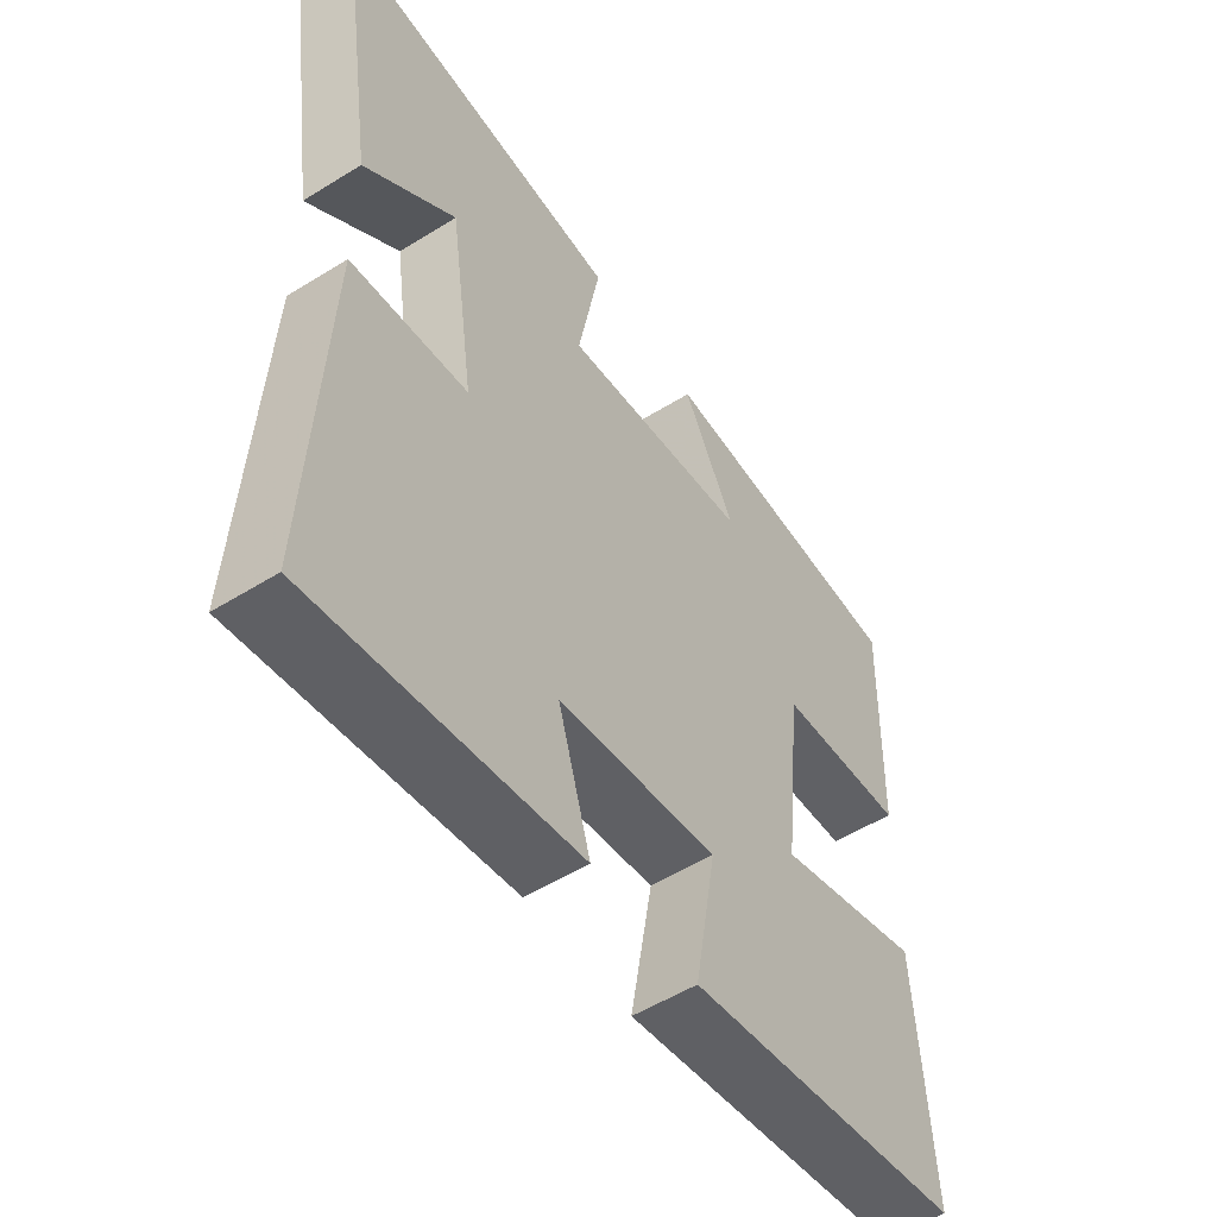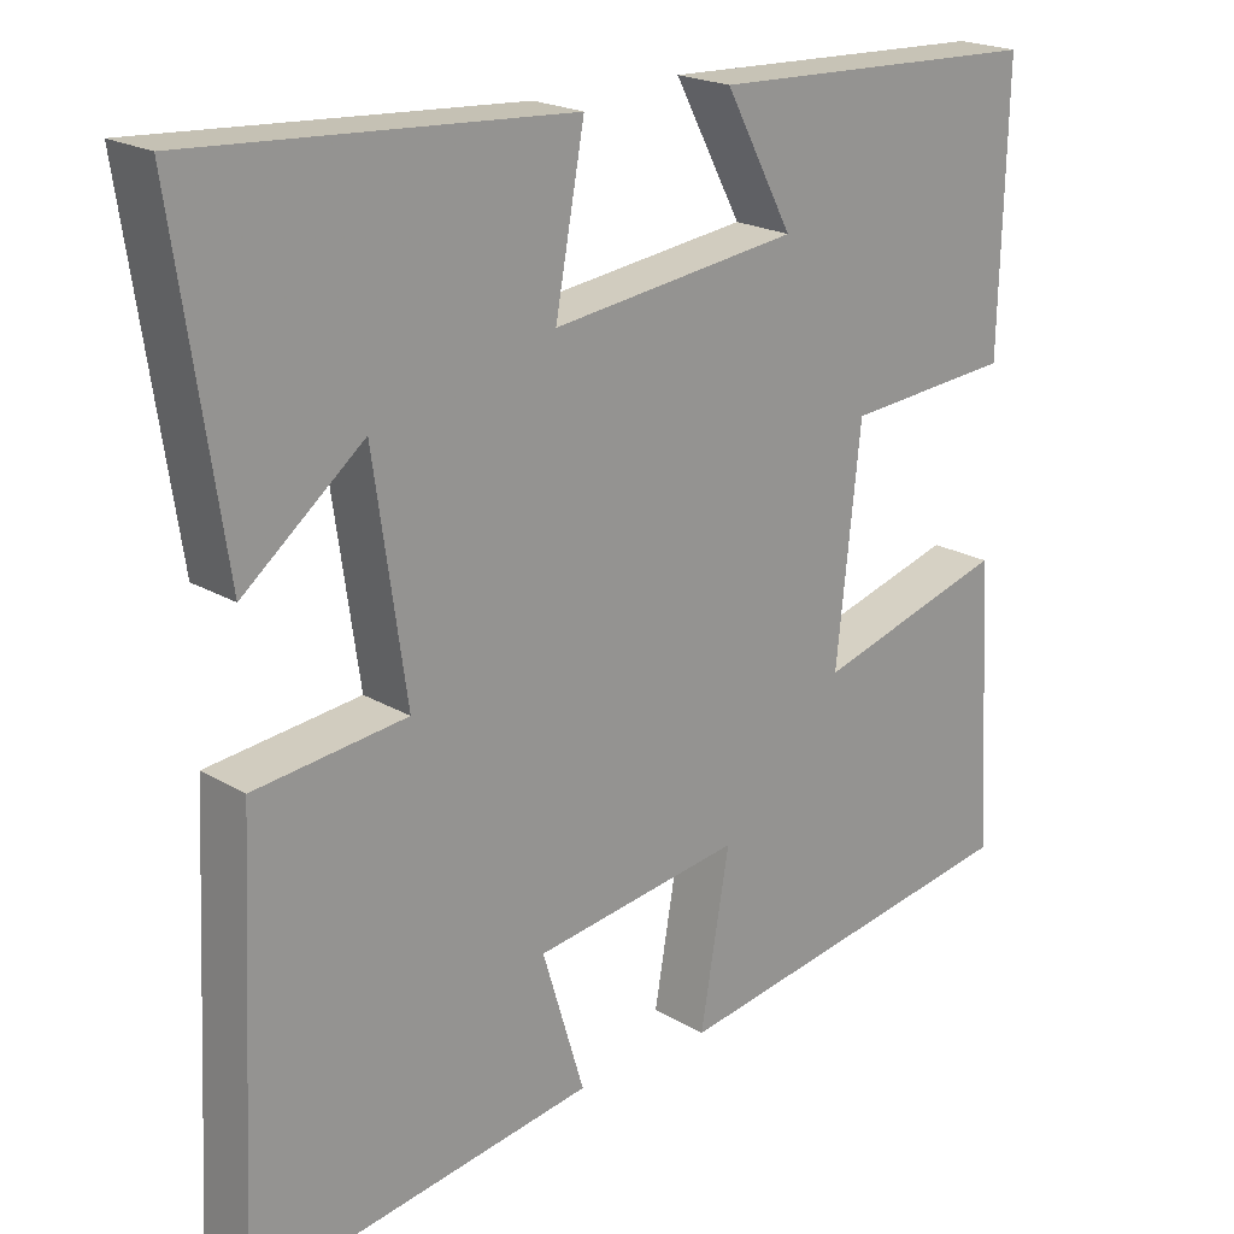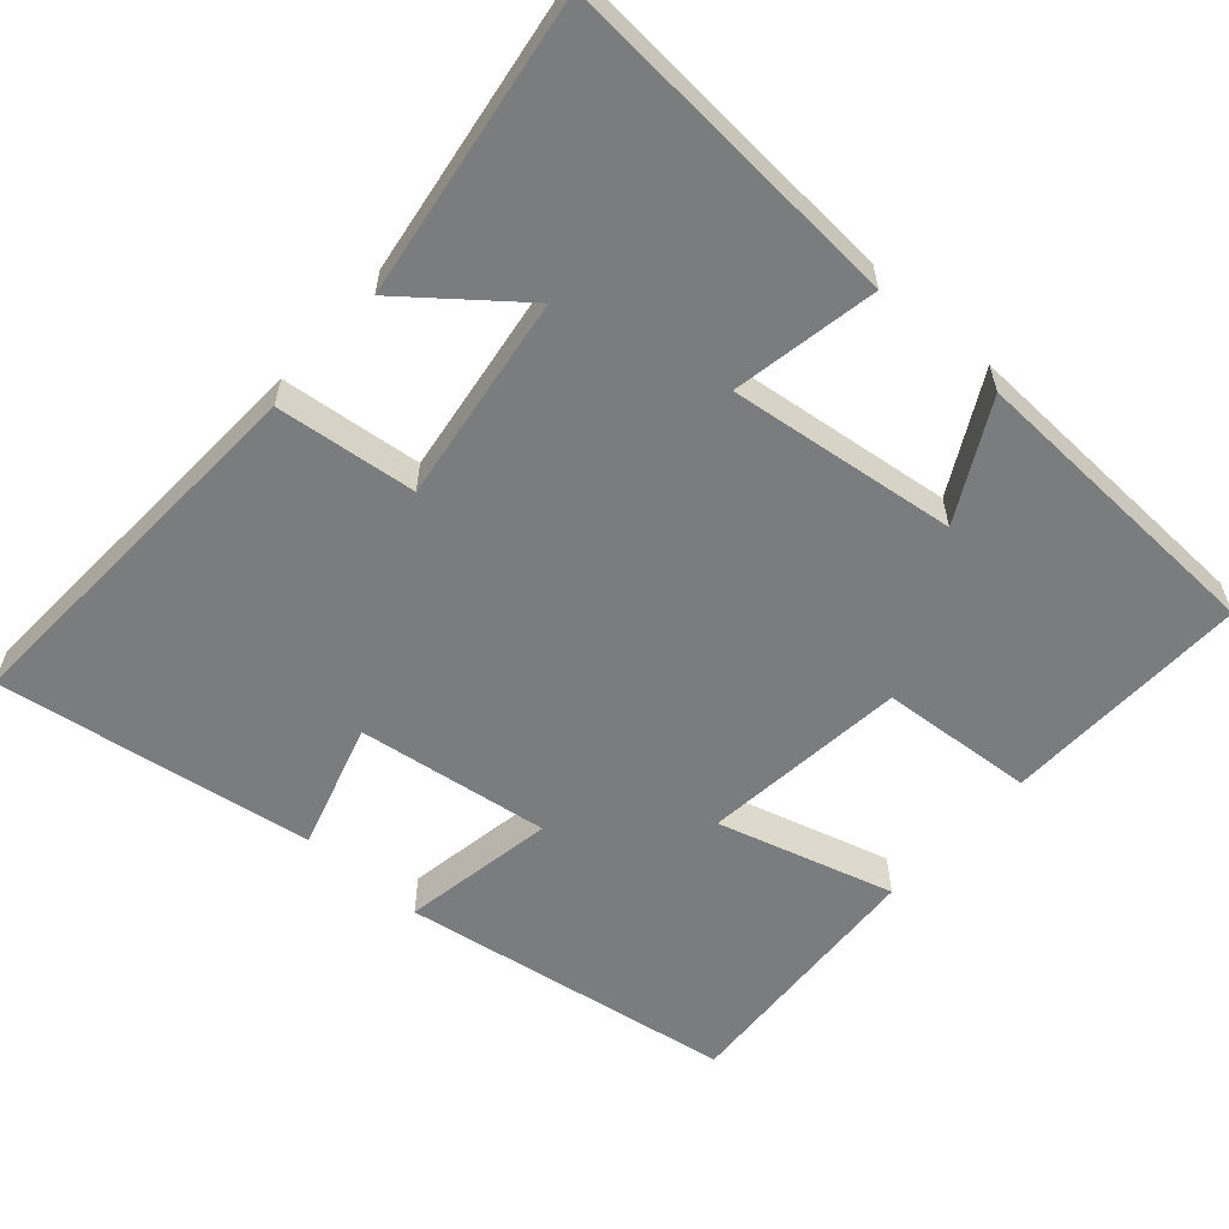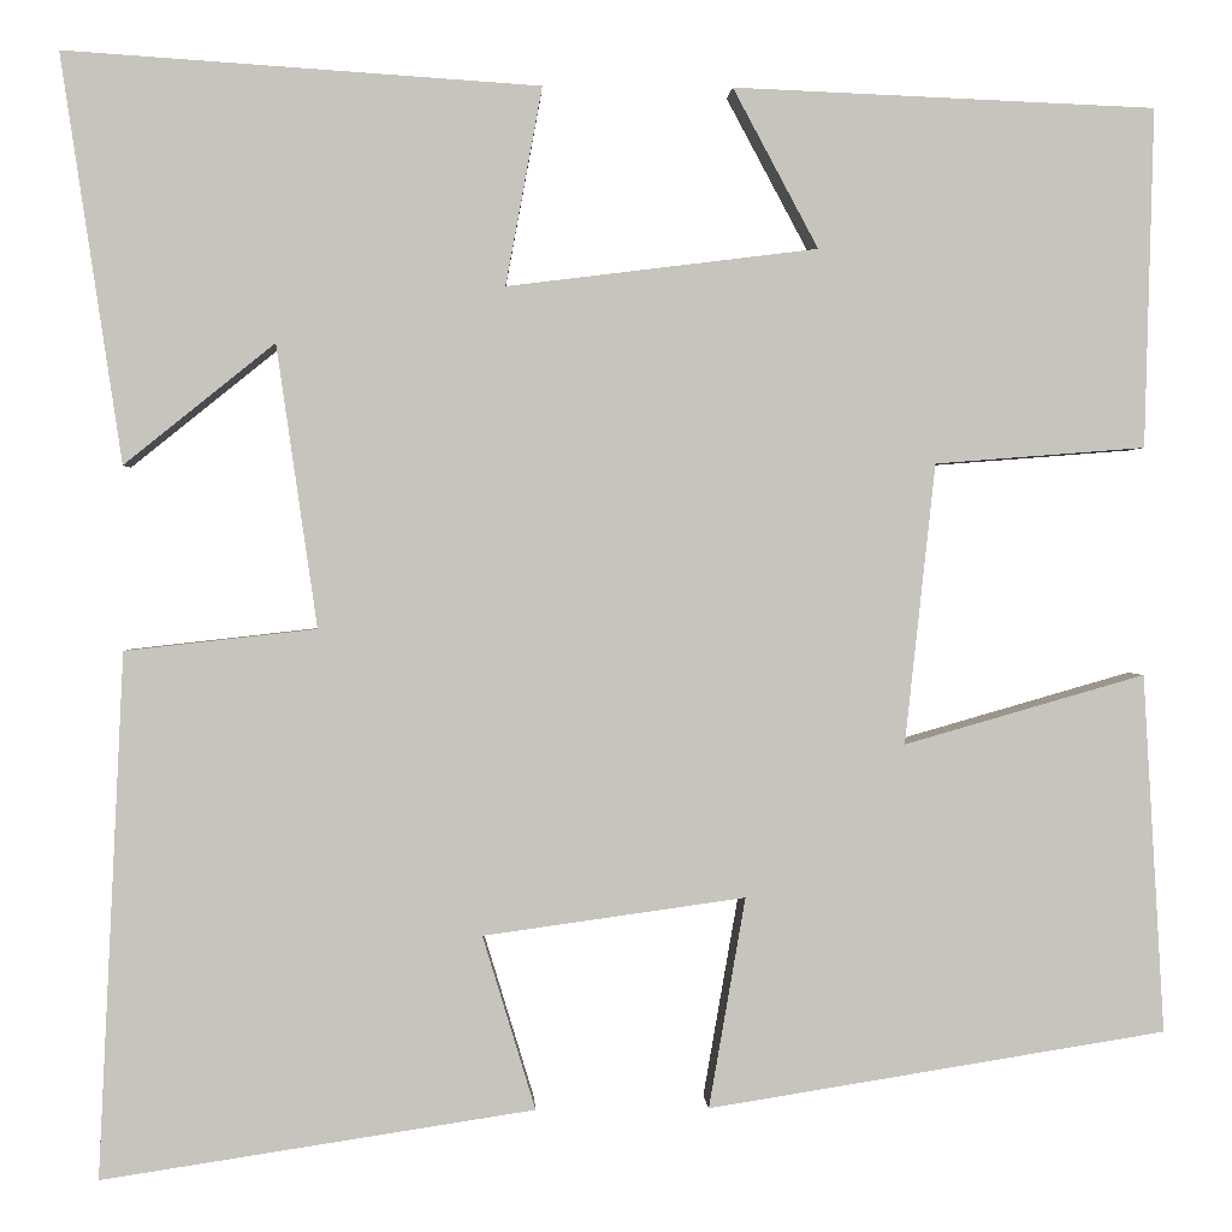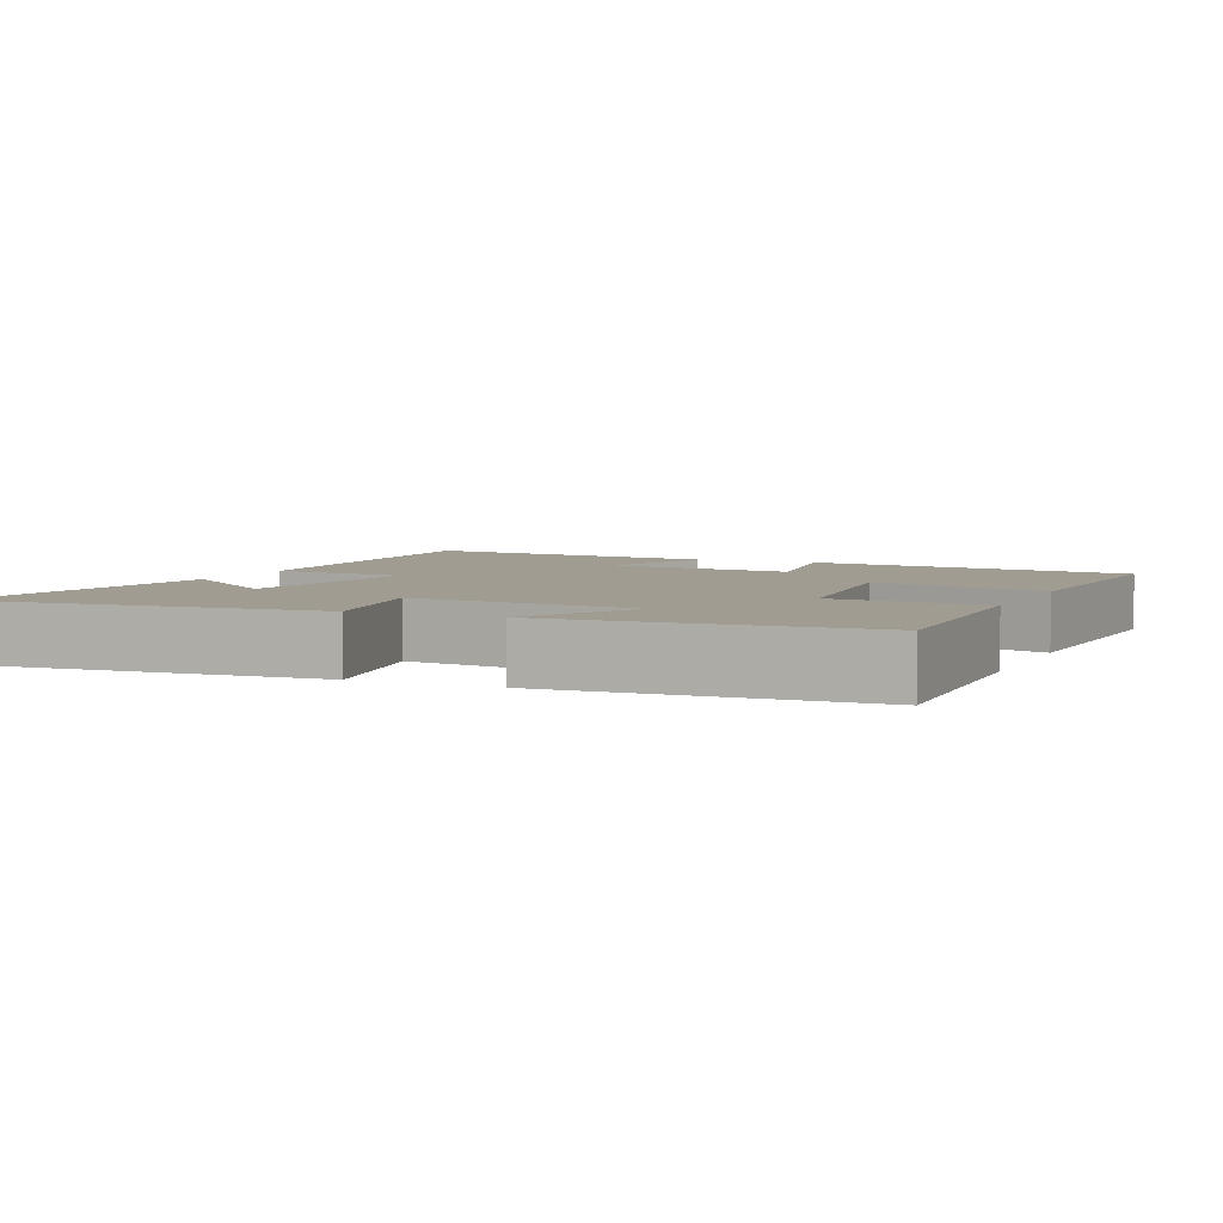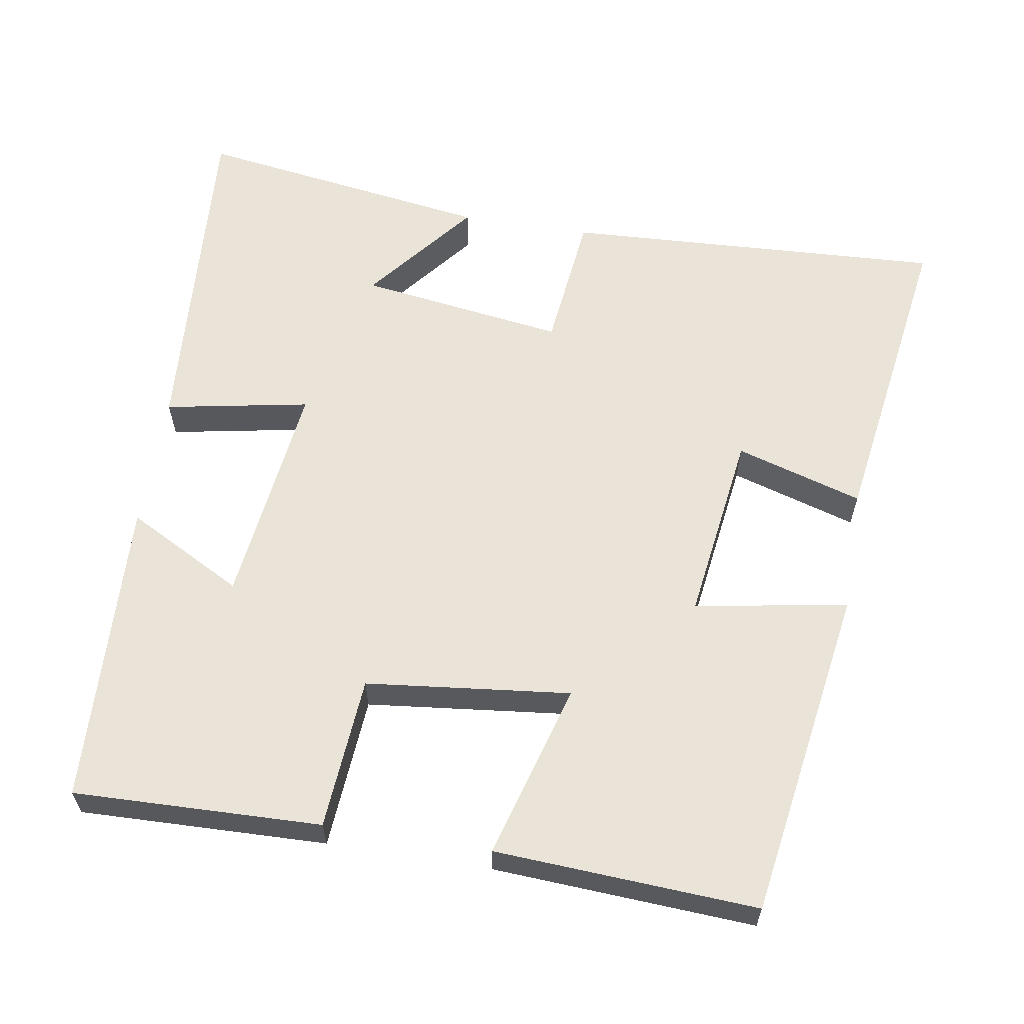
<metadata>
{"format":"obj","ext":"obj","renderer":"f3d","projection":"perspective","resolution":1024,"background":"white","views":[{"elev":-53.5,"azim":-56.4,"up":"+Z"},{"elev":20.7,"azim":-43.1,"up":"+Z"},{"elev":-58.7,"azim":-41.6,"up":"+Y"},{"elev":0.9,"azim":-2.8,"up":"+Z"},{"elev":4.5,"azim":23.6,"up":"+Y"},{"elev":60.9,"azim":99.2,"up":"+Y"}]}
</metadata>
<code>
v -0.56 0.07 0.531
v -0.093 0.07 0.5
v -0.129 0.07 0.305
v 0.177 0.07 0.343
v 0.093 0.07 0.5
v 0.509 0.07 0.483
v 0.5 0.07 0.149
v 0.293 0.07 0.133
v 0.263 0.07 -0.143
v 0.5 0.07 -0.075
v 0.521 0.07 -0.428
v 0.07 0.07 -0.5
v 0.106 0.07 -0.293
v -0.152 0.07 -0.329
v -0.1 0.07 -0.5
v -0.525 0.07 -0.565
v -0.5 0.07 -0.05
v -0.312 0.07 -0.029
v -0.352 0.07 0.249
v -0.5 0.07 0.13
v -0.56 0 0.531
v -0.093 0 0.5
v -0.129 0 0.305
v 0.177 0 0.343
v 0.093 0 0.5
v 0.509 0 0.483
v 0.5 0 0.149
v 0.293 0 0.133
v 0.263 0 -0.143
v 0.5 0 -0.075
v 0.521 0 -0.428
v 0.07 0 -0.5
v 0.106 0 -0.293
v -0.152 0 -0.329
v -0.1 0 -0.5
v -0.525 0 -0.565
v -0.5 0 -0.05
v -0.312 0 -0.029
v -0.352 0 0.249
v -0.5 0 0.13
f 19 20 1 2
f 18 19 2 3
f 16 17 18
f 15 16 18
f 14 15 18
f 18 3 4
f 14 18 4
f 13 14 4
f 11 12 13
f 10 11 13
f 9 10 13
f 8 9 13 4
f 6 7 8
f 5 6 8
f 4 5 8
f 22 21 40 39
f 23 22 39 38
f 38 37 36
f 38 36 35
f 38 35 34
f 24 23 38
f 24 38 34
f 24 34 33
f 33 32 31
f 33 31 30
f 33 30 29
f 24 33 29 28
f 28 27 26
f 28 26 25
f 28 25 24
f 1 21 22 2
f 2 22 23 3
f 3 23 24 4
f 4 24 25 5
f 5 25 26 6
f 6 26 27 7
f 7 27 28 8
f 8 28 29 9
f 9 29 30 10
f 10 30 31 11
f 11 31 32 12
f 12 32 33 13
f 13 33 34 14
f 14 34 35 15
f 15 35 36 16
f 16 36 37 17
f 17 37 38 18
f 18 38 39 19
f 19 39 40 20
f 20 40 21 1

</code>
